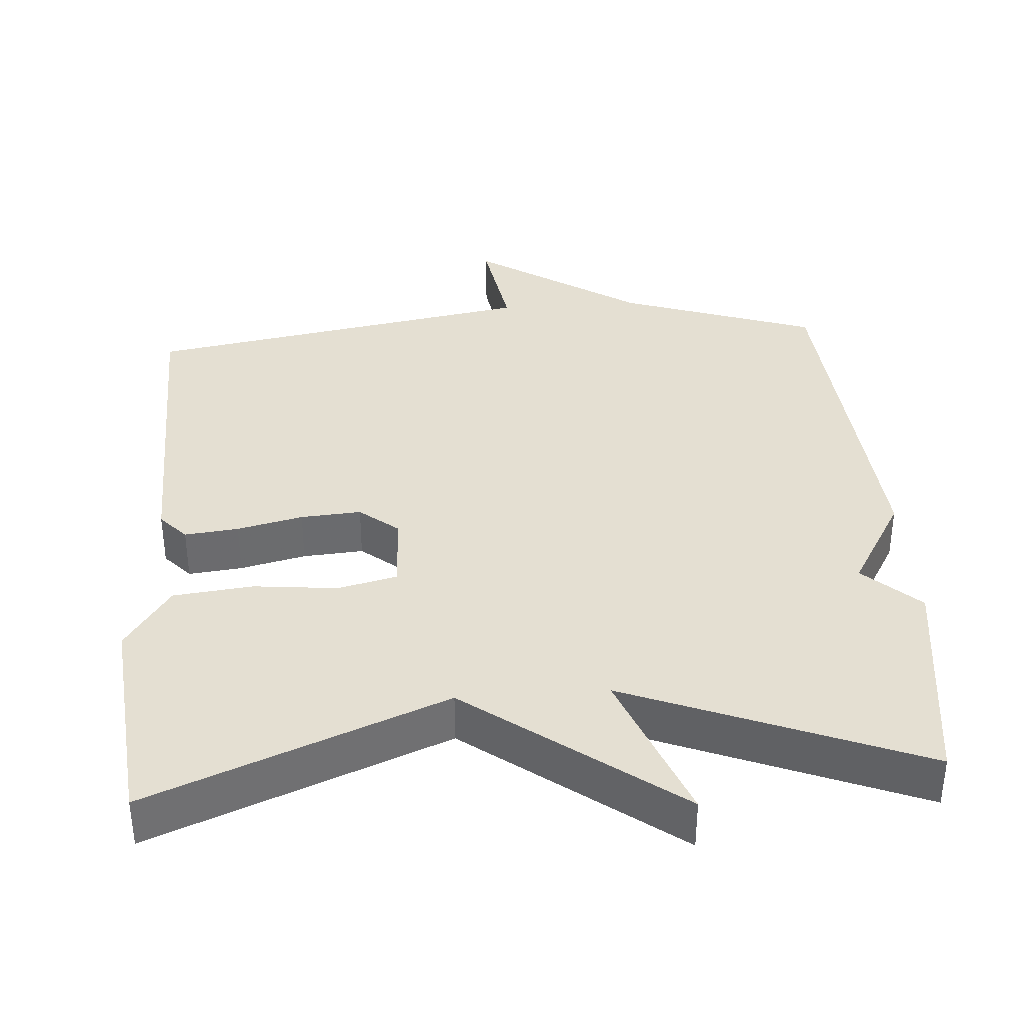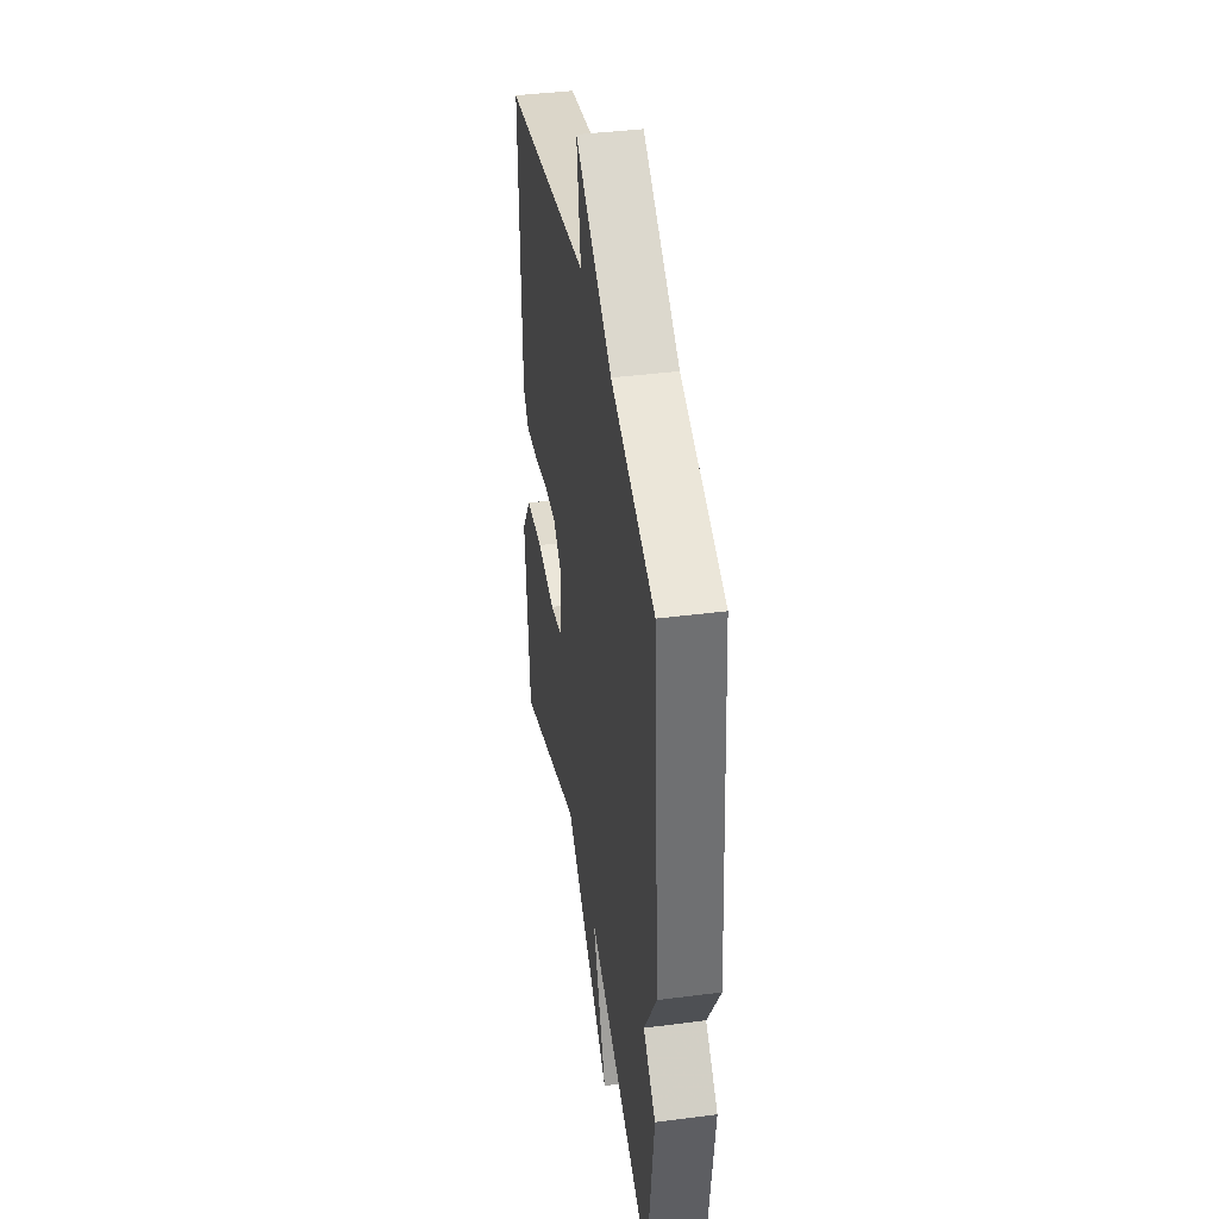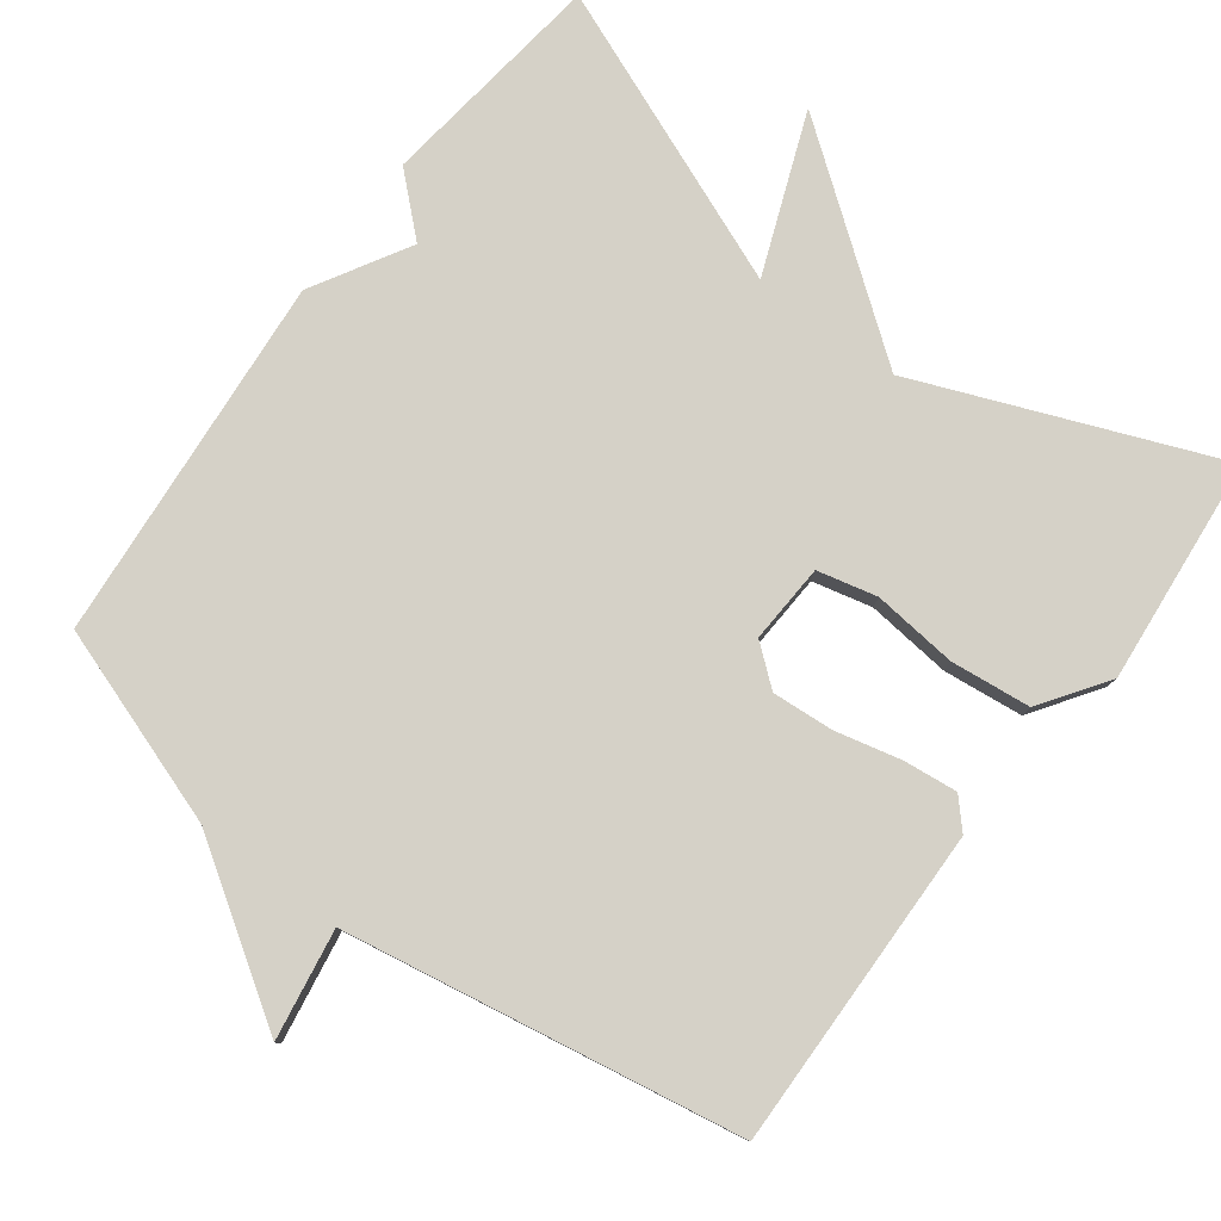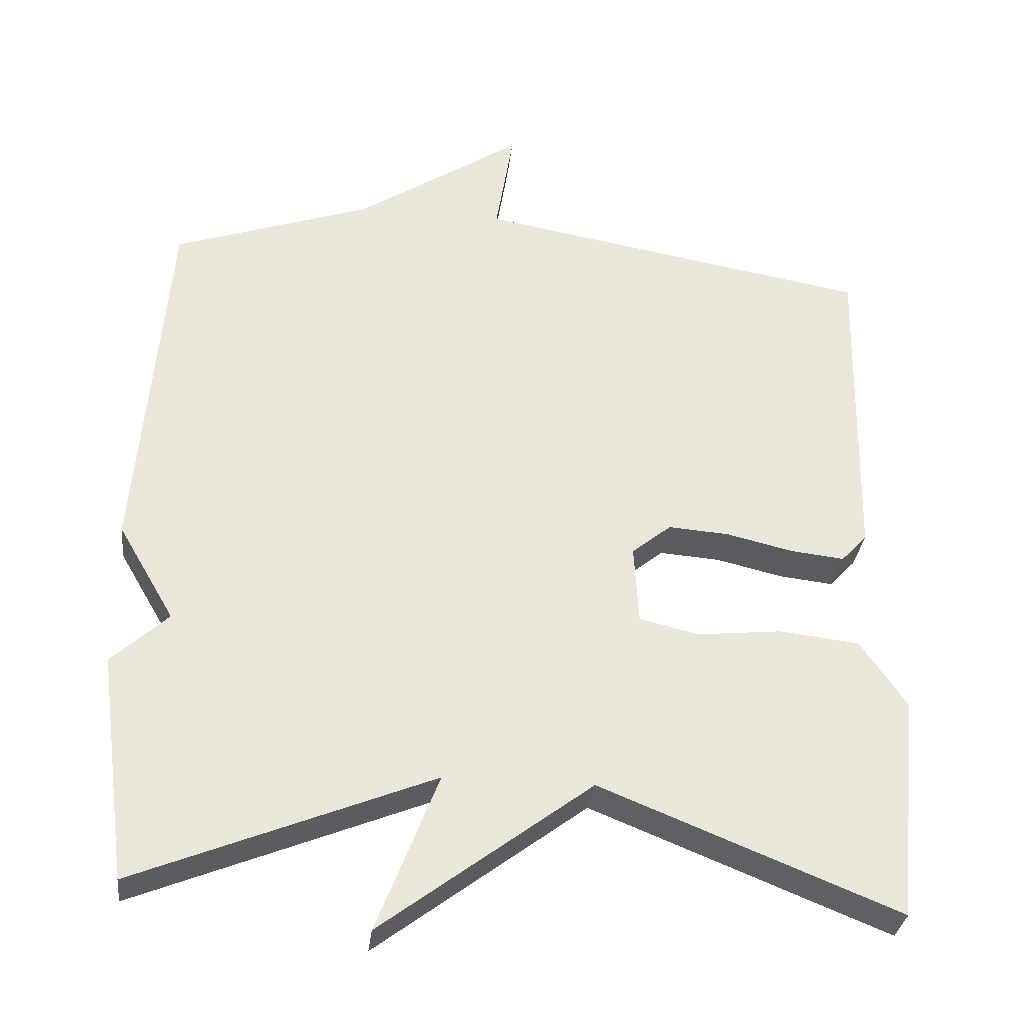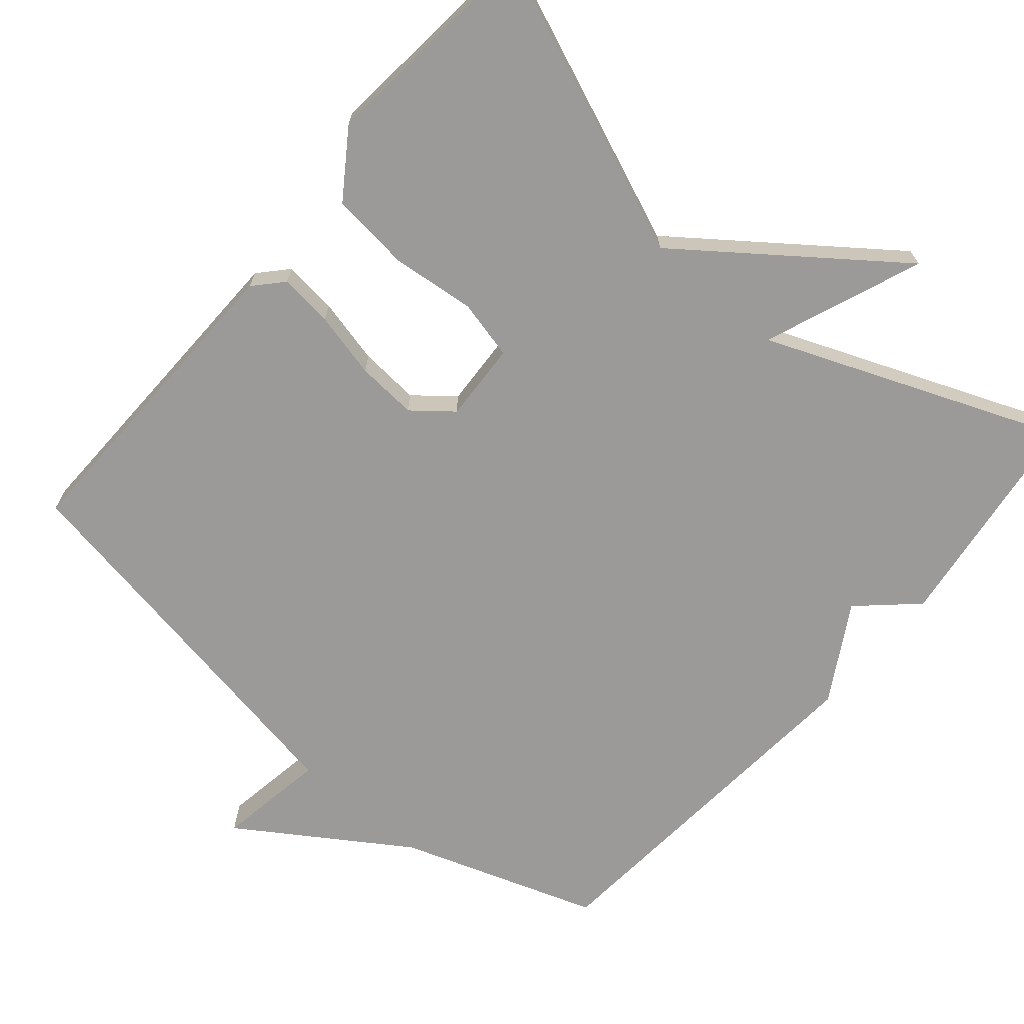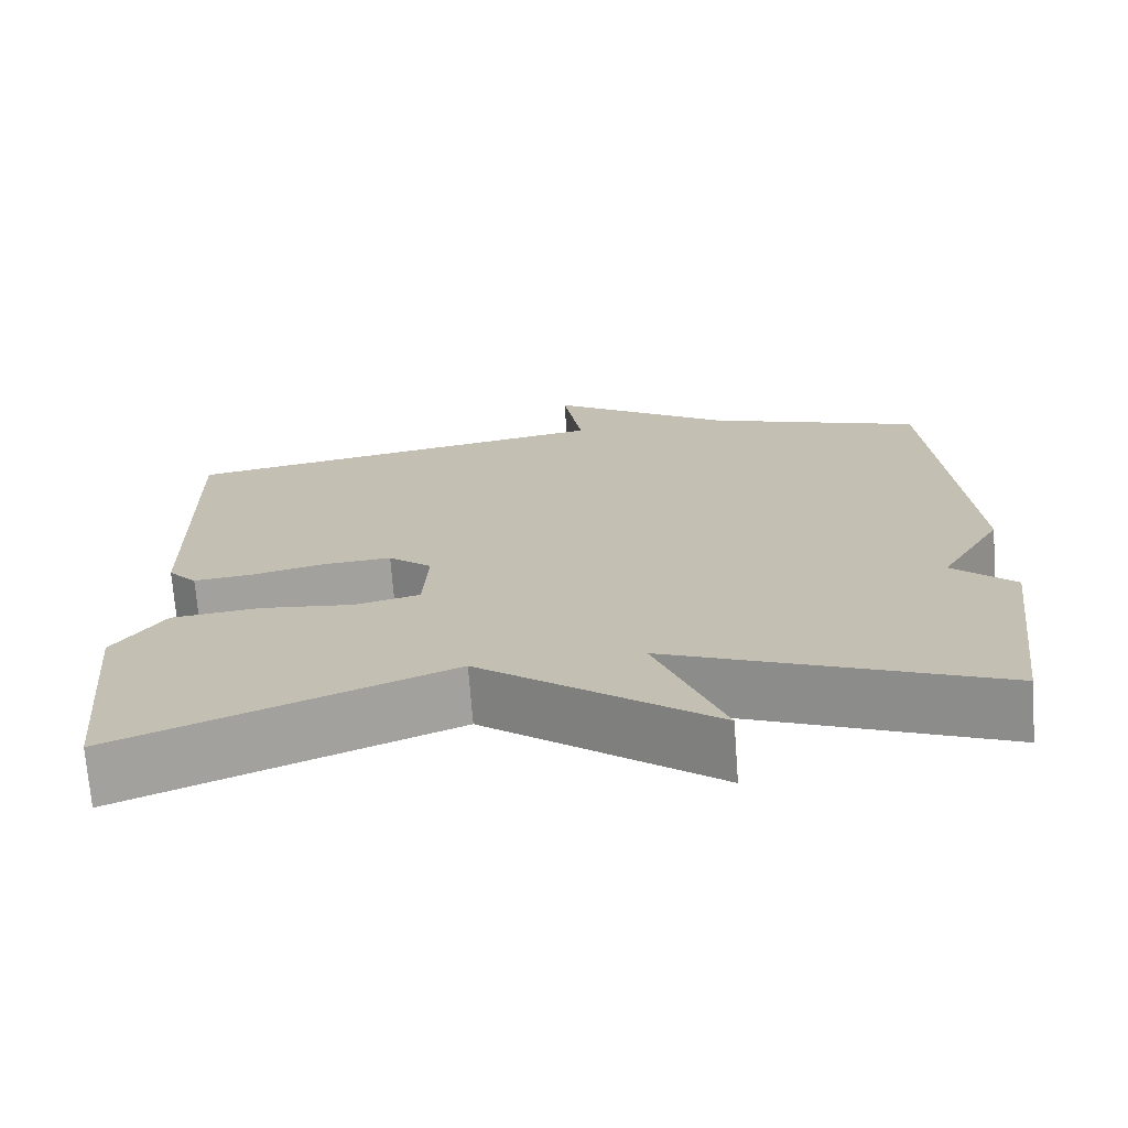
<metadata>
{"format":"obj","ext":"obj","renderer":"f3d","projection":"perspective","resolution":1024,"background":"white","views":[{"elev":37.0,"azim":175.9,"up":"+Y"},{"elev":40.2,"azim":-99.1,"up":"+Z"},{"elev":79.7,"azim":36.8,"up":"+Y"},{"elev":-32.2,"azim":-6.6,"up":"+Z"},{"elev":-69.4,"azim":139.5,"up":"+Y"},{"elev":-71.3,"azim":-175.7,"up":"+Z"}]}
</metadata>
<code>
v -0.5 0.07 0.5
v -0.233 0.07 0.592
v -0.009 0.07 0.74
v -0.033 0.07 0.592
v 0.5 0.07 0.5
v 0.491 0.07 0.066
v 0.456 0.07 0.028
v 0.383 0.07 0.036
v 0.294 0.07 0.057
v 0.212 0.07 0.063
v 0.159 0.07 0.02
v 0.165 0.07 -0.087
v 0.245 0.07 -0.106
v 0.359 0.07 -0.094
v 0.467 0.07 -0.106
v 0.529 0.07 -0.196
v 0.5 0.07 -0.5
v 0.099 0.07 -0.339
v -0.184 0.07 -0.552
v -0.101 0.07 -0.339
v -0.5 0.07 -0.5
v -0.54 0.07 -0.194
v -0.464 0.07 -0.124
v -0.54 0.07 0.006
v -0.5 0 0.5
v -0.233 0 0.592
v -0.009 0 0.74
v -0.033 0 0.592
v 0.5 0 0.5
v 0.491 0 0.066
v 0.456 0 0.028
v 0.383 0 0.036
v 0.294 0 0.057
v 0.212 0 0.063
v 0.159 0 0.02
v 0.165 0 -0.087
v 0.245 0 -0.106
v 0.359 0 -0.094
v 0.467 0 -0.106
v 0.529 0 -0.196
v 0.5 0 -0.5
v 0.099 0 -0.339
v -0.184 0 -0.552
v -0.101 0 -0.339
v -0.5 0 -0.5
v -0.54 0 -0.194
v -0.464 0 -0.124
v -0.54 0 0.006
f 23 24 1 2
f 20 21 22 23
f 20 23 2
f 18 19 20
f 18 20 2
f 16 17 18
f 15 16 18
f 14 15 18
f 13 14 18
f 12 13 18
f 11 12 18 2
f 10 11 2
f 9 10 2
f 8 9 2
f 7 8 2
f 6 7 2
f 5 6 2
f 4 5 2
f 2 3 4
f 26 25 48 47
f 47 46 45 44
f 26 47 44
f 44 43 42
f 26 44 42
f 42 41 40
f 42 40 39
f 42 39 38
f 42 38 37
f 42 37 36
f 26 42 36 35
f 26 35 34
f 26 34 33
f 26 33 32
f 26 32 31
f 26 31 30
f 26 30 29
f 26 29 28
f 28 27 26
f 1 25 26 2
f 2 26 27 3
f 3 27 28 4
f 4 28 29 5
f 5 29 30 6
f 6 30 31 7
f 7 31 32 8
f 8 32 33 9
f 9 33 34 10
f 10 34 35 11
f 11 35 36 12
f 12 36 37 13
f 13 37 38 14
f 14 38 39 15
f 15 39 40 16
f 16 40 41 17
f 17 41 42 18
f 18 42 43 19
f 19 43 44 20
f 20 44 45 21
f 21 45 46 22
f 22 46 47 23
f 23 47 48 24
f 24 48 25 1

</code>
